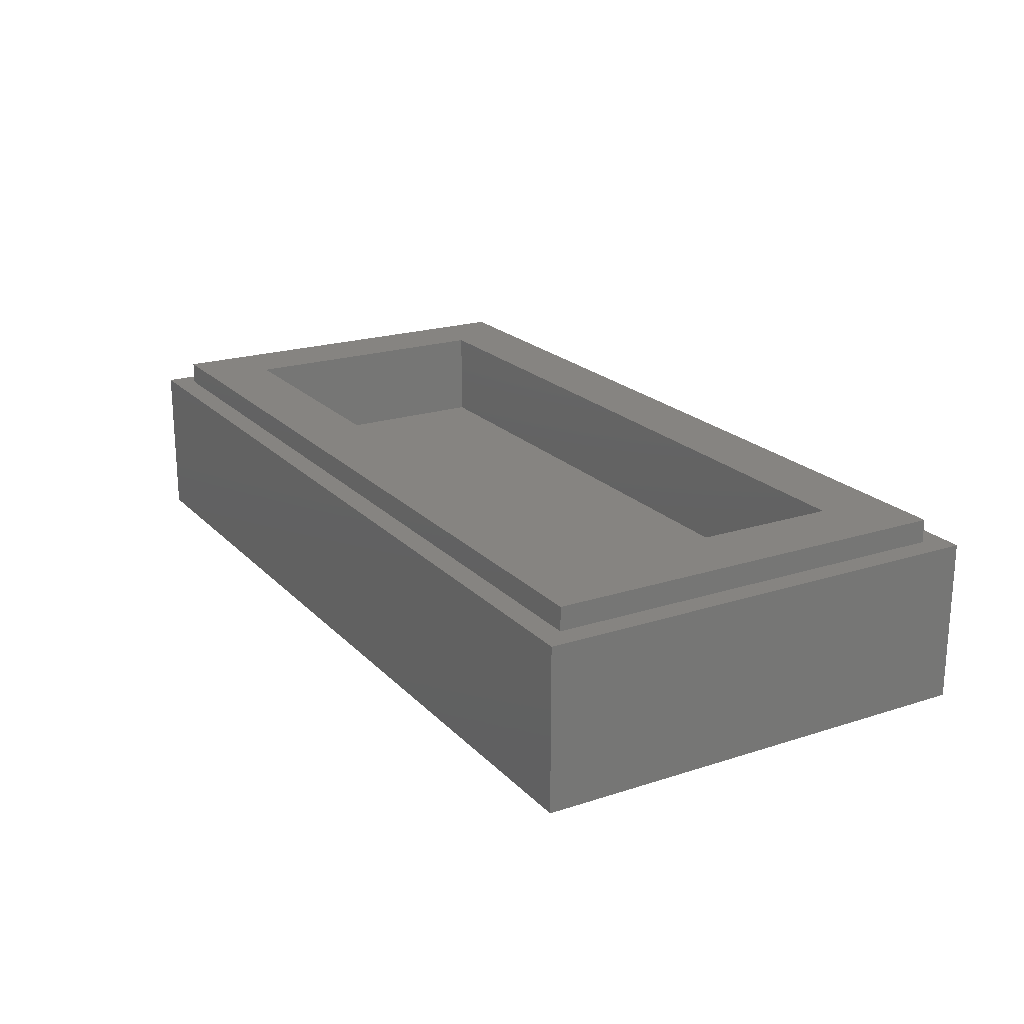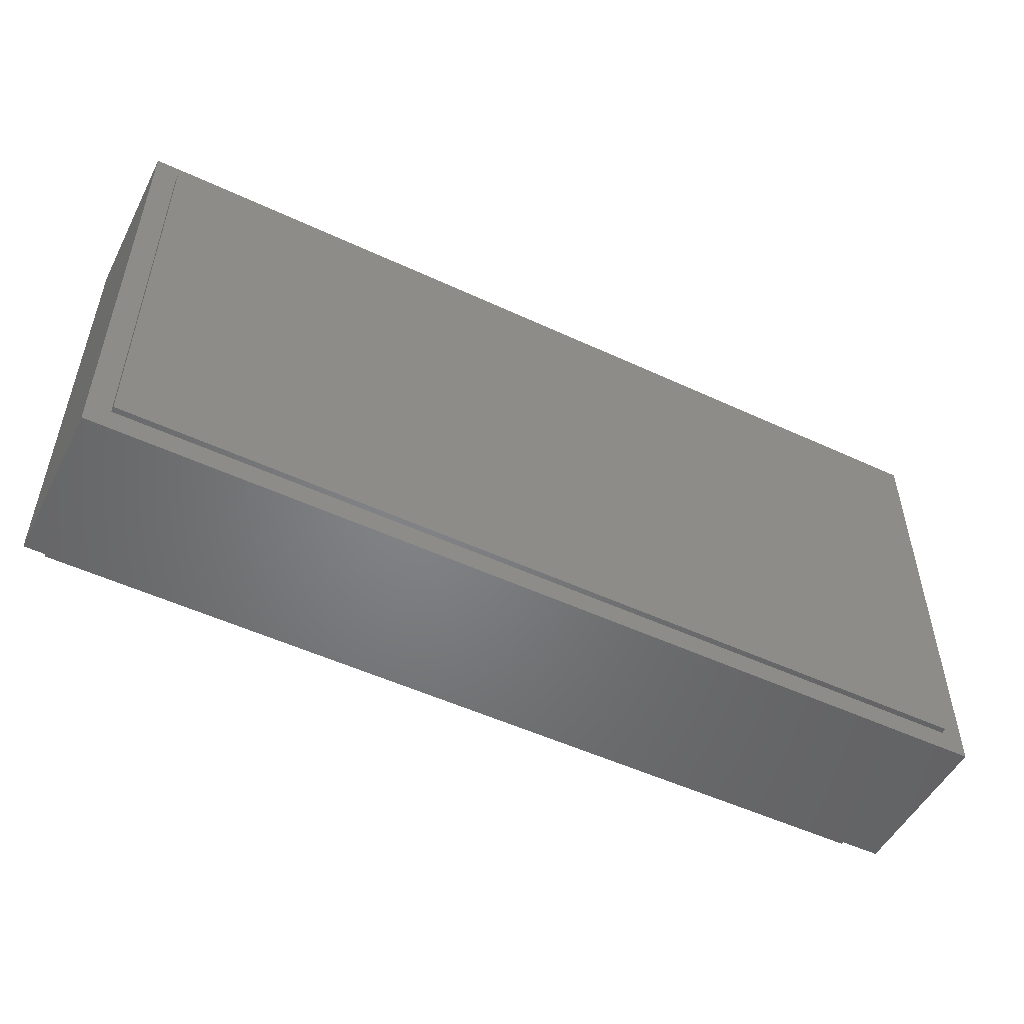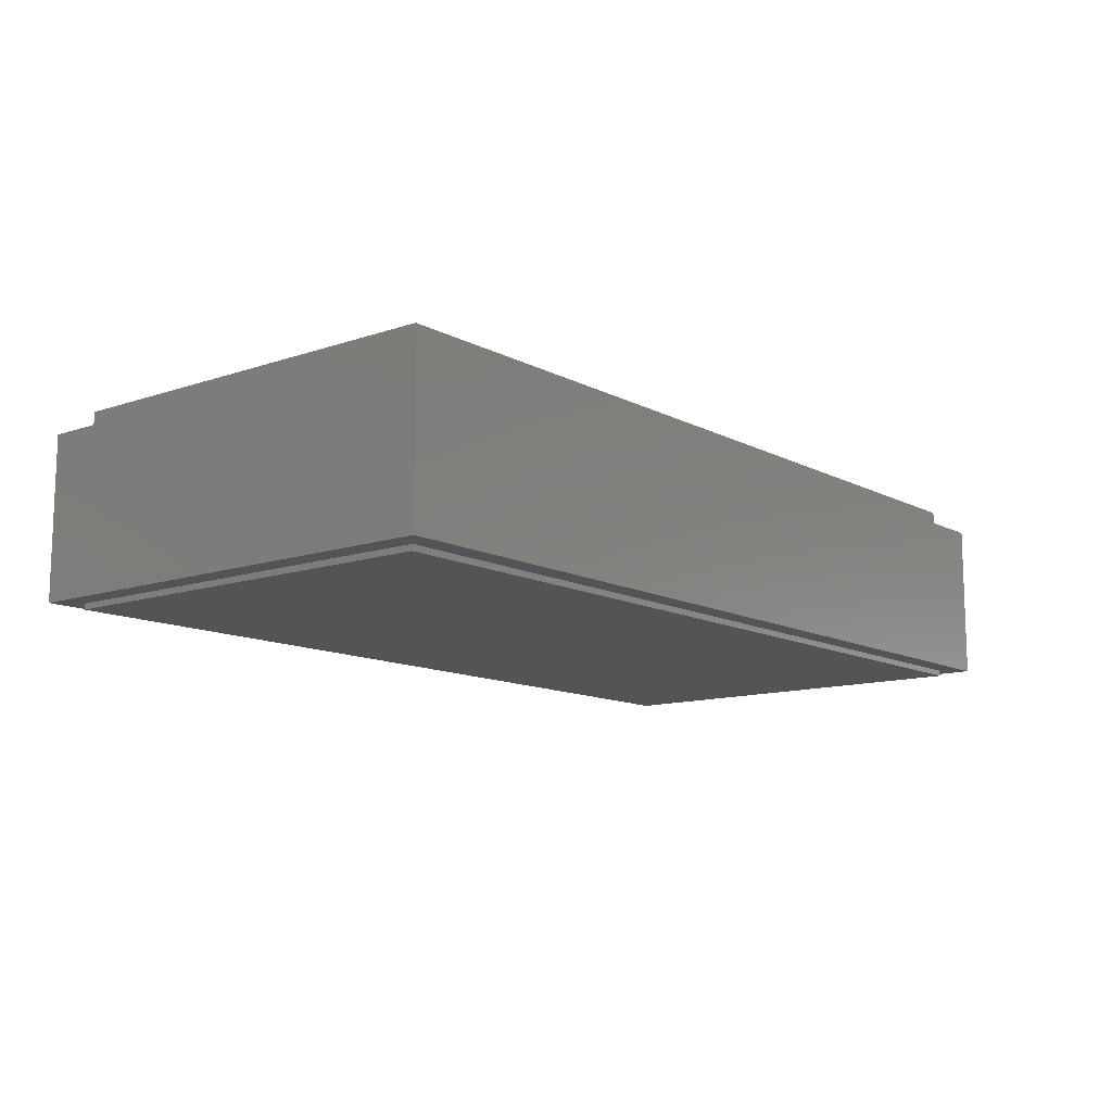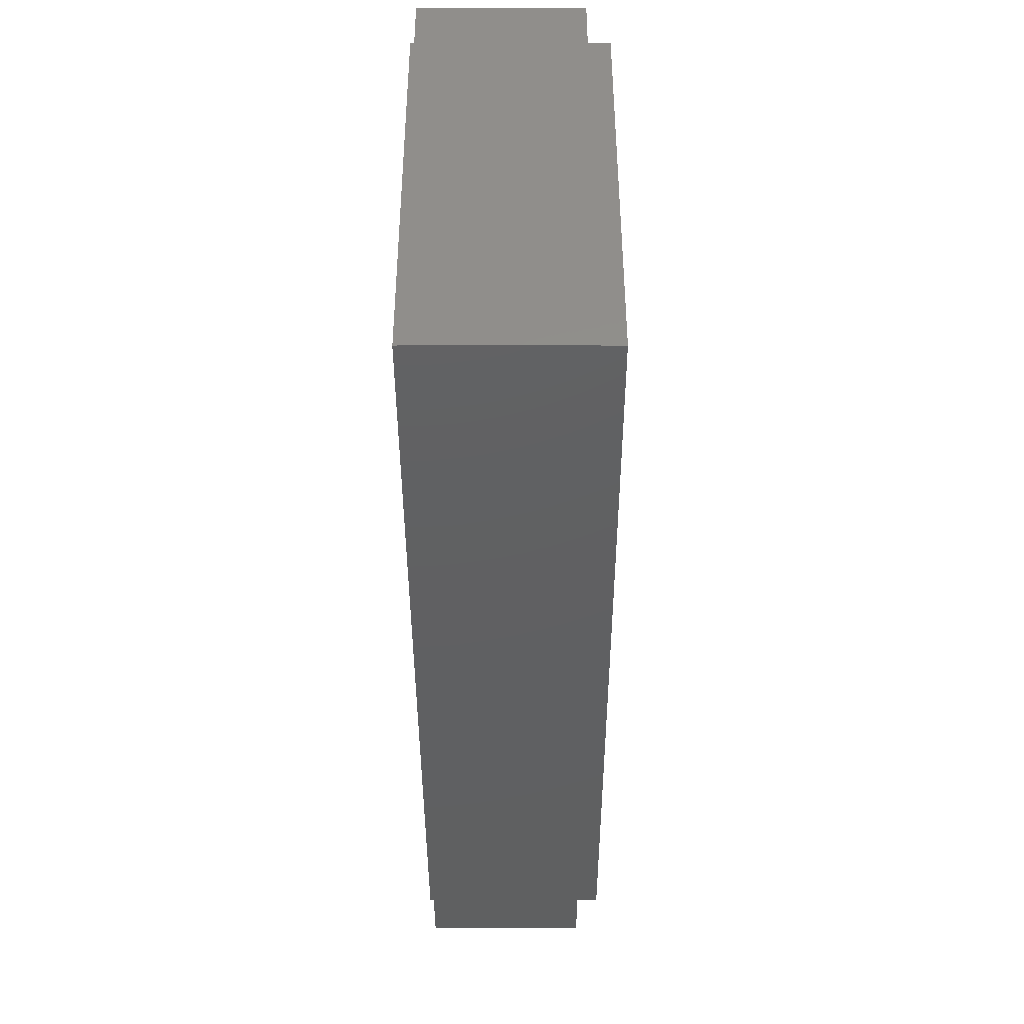
<metadata>
{"format":"stl","ext":"stl","renderer":"f3d","projection":"perspective","resolution":1024,"background":"white","views":[{"elev":20.7,"azim":59.7,"up":"+Y"},{"elev":-51.5,"azim":-26.8,"up":"+Z"},{"elev":-11.9,"azim":-51.0,"up":"+Y"},{"elev":-41.4,"azim":90.2,"up":"+Z"}]}
</metadata>
<code>
# stl→obj: 279 verts, 550 faces
v 0.8 0 -0.4
v 0.8 0 0.4
v -0.8 0 0.4
v -0.8 0 -0.4
v -0.76 0.32 0.36
v -0.64 0.32 0.24
v -0.64 0.32 -0.24
v -0.76 0.32 -0.36
v 0.76 0.32 -0.36
v 0.64 0.32 -0.24
v 0.64 0.32 0.24
v 0.76 0.32 0.36
v -0.8 0.28 0.4
v -0.76 0.28 0.36
v -0.76 0.28 -0.36
v -0.8 0.28 -0.4
v 0.8 0.28 -0.4
v 0.76 0.28 -0.36
v 0.76 0.28 0.36
v 0.8 0.28 0.4
v -0.64 0.16 0.24
v 0.64 0.16 0.24
v 0.64 0.16 -0.24
v -0.64 0.16 -0.24
v -0.724 -0.01 -0.28
v -0.724 -0.01 0.28
v -0.76 -0.01 0.36
v -0.76 -0.01 -0.36
v -0.724 -0.01 0.324
v -0.724 -0.01 -0.324
v -0.68 -0.01 0.324
v -0.68 -0.01 -0.324
v -0.68 -0.01 0.28
v -0.6064 -0.01 0.1588
v -0.6064 -0.01 0.196
v -0.68 -0.01 -0.28
v -0.5536 -0.01 0.0212
v -0.5536 -0.01 0.1588
v -0.4476 -0.01 -0.196
v -0.4584 -0.01 0.196
v -0.34 -0.01 0.28
v -0.4476 -0.01 -0.0212
v -0.5112 -0.01 0.0212
v -0.34 -0.01 -0.28
v -0.3108 -0.01 -0.196
v -0.4584 -0.01 0.1588
v -0.5112 -0.01 0.1588
v -0.4476 -0.01 0.0688
v -0.4408 -0.01 0.0536
v -0.4308 -0.01 0.04
v -0.4476 -0.01 0.196
v -0.4184 -0.01 0.0288
v -0.3956 -0.01 0.0192
v -0.3708 -0.01 0.0156
v -0.4052 -0.01 0.196
v -0.3364 -0.01 0.0736
v -0.4052 -0.01 0.0736
v -0.3956 -0.01 0.0596
v -0.3804 -0.01 0.0516
v -0.3364 -0.01 0.196
v -0.3108 -0.01 -0.0212
v -0.346 -0.01 0.0192
v -0.4052 -0.01 -0.09
v -0.3204 -0.01 -0.09
v -0.3108 -0.01 -0.0584
v -0.4052 -0.01 -0.0584
v -0.3108 -0.01 -0.1588
v -0.3204 -0.01 -0.126
v -0.4052 -0.01 -0.126
v -0.4052 -0.01 -0.1588
v -0.3612 -0.01 0.0516
v -0.346 -0.01 0.0596
v -0.3232 -0.01 0.0288
v -0.294 -0.01 0.196
v -0.2888 -0.01 -0.196
v -0.2888 -0.01 -0.0212
v -0.2676 -0.01 0.0212
v -0.3108 -0.01 0.04
v -0.2676 -0.01 0.196
v -0.3008 -0.01 0.0536
v -0.2464 -0.01 -0.196
v -0.294 -0.01 0.0688
v -0.2464 -0.01 -0.0212
v -0.1628 -0.01 0.196
v -0.1828 -0.01 -0.196
v -0.1828 -0.01 -0.0212
v -0.2252 -0.01 0.0212
v -0.2464 -0.01 -0.0892
v -0.1404 -0.01 -0.196
v -0.1828 -0.01 -0.128
v -0.1824 -0.01 0.1176
v -0.1788 -0.01 0.16
v -0.2252 -0.01 0.16
v -0.2252 -0.01 0.1176
v -0.2252 -0.01 0.0848
v -0.1604 -0.01 0.0212
v -0.1628 -0.01 0.0584
v -0.1456 -0.01 0.1908
v -0.0928 -0.01 0.196
v -0.1676 -0.01 0.0732
v -0.1776 -0.01 0.0848
v -0.1404 -0.01 -0.0212
v -0.1672 -0.01 0.1544
v -0.17 -0.01 0.1208
v -0.162 -0.01 0.1308
v -0.1608 -0.01 0.1436
v -0.0776 -0.01 -0.1888
v -0.0536 -0.01 -0.1984
v -0.1276 -0.01 0.1152
v -0.1404 -0.01 0.1036
v -0.128 -0.01 0.0892
v -0.1196 -0.01 -0.1236
v -0.12 -0.01 -0.0948
v -0.114 -0.01 -0.0668
v -0.116 -0.01 0.0212
v -0.0808 -0.01 -0.028
v -0.1128 -0.01 -0.1516
v -0.1208 -0.01 0.0712
v -0.1196 -0.01 0.1308
v -0.1316 -0.01 0.1804
v -0.0504 -0.01 0.196
v 0 -0.01 0.28
v -0.1004 -0.01 -0.0448
v -0.0976 -0.01 -0.1728
v -0.1216 -0.01 0.1656
v -0.0928 -0.01 0.0212
v -0.1208 -0.01 0.046
v -0.118 -0.01 0.148
v 0 -0.01 -0.28
v -0.03 -0.01 -0.1996
v -0.0576 -0.01 -0.0176
v -0.0316 -0.01 -0.0148
v -0.0776 -0.01 -0.1184
v -0.074 -0.01 -0.1384
v -0.0644 -0.01 -0.1532
v -0.0308 -0.01 -0.1312
v -0.0612 -0.01 -0.062
v -0.0724 -0.01 -0.0792
v -0.0772 -0.01 -0.0988
v -0.0308 -0.01 -0.1008
v -0.006 -0.01 -0.0204
v -0.0504 -0.01 0.0212
v -0.0496 -0.01 -0.1624
v -0.0316 -0.01 -0.1644
v -0.0232 -0.01 -0.052
v -0.0436 -0.01 -0.052
v -0.0148 -0.01 -0.16
v -0.0504 -0.01 0.128
v 0.0132 -0.01 0.0212
v 0.0056 -0.01 -0.0796
v -0.0052 -0.01 -0.062
v 0.0036 -0.01 -0.1312
v -0.0016 -0.01 -0.148
v 0.0132 -0.01 0.0892
v 0.0132 -0.01 0.196
v 0.0128 -0.01 -0.196
v -0.0068 -0.01 -0.1932
v 0.76 -0.01 -0.36
v 0.68 -0.01 -0.324
v 0.68 -0.01 0.324
v 0.76 -0.01 0.36
v 0.0136 -0.01 -0.1808
v 0.0448 -0.01 -0.1008
v 0.0416 -0.01 -0.0796
v 0.0448 -0.01 -0.196
v 0.0164 -0.01 -0.034
v 0.0556 -0.01 0.0212
v 0.0556 -0.01 0.196
v 0.0716 -0.01 -0.196
v 0.0332 -0.01 -0.0548
v 0.0716 -0.01 -0.0212
v 0.114 -0.01 -0.196
v 0.1404 -0.01 -0.196
v 0.1452 -0.01 0.0792
v 0.1416 -0.01 0.108
v 0.114 -0.01 -0.0212
v 0.1572 -0.01 0.0528
v 0.1456 -0.01 0.1368
v 0.158 -0.01 0.1632
v 0.2024 -0.01 0.1964
v 0.2304 -0.01 0.2008
v 0.1404 -0.01 -0.0212
v 0.1776 -0.01 0.1832
v 0.1764 -0.01 0.0312
v 0.34 -0.01 -0.28
v 0.1828 -0.01 -0.196
v 0.1828 -0.01 -0.0212
v 0.202 -0.01 0.0184
v 0.34 -0.01 0.28
v 0.2304 -0.01 0.014
v 0.2516 -0.01 -0.196
v 0.1828 -0.01 -0.0892
v 0.1868 -0.01 0.0916
v 0.2752 -0.01 0.11
v 0.1876 -0.01 0.128
v 0.1856 -0.01 0.11
v 0.2016 -0.01 0.0616
v 0.2148 -0.01 0.0528
v 0.2592 -0.01 0.0616
v 0.192 -0.01 0.0744
v 0.1936 -0.01 0.1452
v 0.2572 -0.01 0.1556
v 0.216 -0.01 0.1628
v 0.2036 -0.01 0.1556
v 0.2672 -0.01 0.1452
v 0.2688 -0.01 0.0744
v 0.2516 -0.01 -0.128
v 0.2516 -0.01 -0.0212
v 0.2448 -0.01 0.1628
v 0.2304 -0.01 0.1648
v 0.246 -0.01 0.0528
v 0.2304 -0.01 0.05
v 0.2588 -0.01 0.0184
v 0.2732 -0.01 0.128
v 0.274 -0.01 0.0916
v 0.294 -0.01 -0.0212
v 0.2844 -0.01 0.0312
v 0.3364 -0.01 0.196
v 0.2584 -0.01 0.1964
v 0.2832 -0.01 0.1832
v 0.294 -0.01 -0.196
v 0.3364 -0.01 0.0212
v 0.3036 -0.01 0.0528
v 0.3204 -0.01 -0.0212
v 0.3204 -0.01 -0.196
v 0.3028 -0.01 0.1632
v 0.3152 -0.01 0.1368
v 0.3156 -0.01 0.0792
v 0.3192 -0.01 0.108
v 0.3788 -0.01 0.0212
v 0.4636 -0.01 0.196
v 0.4572 -0.01 -0.1588
v 0.4476 -0.01 -0.126
v 0.3628 -0.01 -0.126
v 0.3628 -0.01 -0.1588
v 0.3628 -0.01 -0.09
v 0.4476 -0.01 -0.09
v 0.4572 -0.01 -0.0584
v 0.3628 -0.01 -0.0584
v 0.4572 -0.01 -0.0212
v 0.4792 -0.01 0.0212
v 0.4636 -0.01 0.1588
v 0.3788 -0.01 0.1588
v 0.3788 -0.01 0.126
v 0.4528 -0.01 0.126
v 0.3788 -0.01 0.09
v 0.4528 -0.01 0.09
v 0.4572 -0.01 -0.196
v 0.68 -0.01 -0.28
v 0.5216 -0.01 0.0212
v 0.4792 -0.01 0.196
v 0.68 -0.01 0.28
v 0.6064 -0.01 0.1588
v 0.5216 -0.01 0.1588
v 0.5216 -0.01 0.126
v 0.5956 -0.01 0.126
v 0.5956 -0.01 0.09
v 0.5216 -0.01 0.09
v 0.6064 -0.01 0.196
v 0.724 -0.01 0.324
v 0.724 -0.01 -0.324
v 0.724 -0.01 0.28
v 0.724 -0.01 -0.28
v 0.76 0 0.36
v 0.76 0 -0.36
v -0.76 0 -0.36
v -0.76 0 0.36
v -0.6968 -0.01 0.3207
v -0.7111 -0.01 0.3111
v -0.7207 -0.01 0.2968
v 0.7207 -0.01 0.2968
v 0.7111 -0.01 0.3111
v 0.6968 -0.01 0.3207
v 0.6968 -0.01 -0.3207
v 0.7111 -0.01 -0.3111
v 0.7207 -0.01 -0.2968
v -0.7207 -0.01 -0.2968
v -0.7111 -0.01 -0.3111
v -0.6968 -0.01 -0.3207
f 1 2 3
f 1 3 4
f 5 6 7
f 5 7 8
f 9 10 11
f 9 11 12
f 12 11 6
f 12 6 5
f 8 7 10
f 8 10 9
f 13 14 15
f 13 15 16
f 17 18 19
f 17 19 20
f 20 19 14
f 20 14 13
f 16 15 18
f 16 18 17
f 13 3 2
f 13 2 20
f 16 4 3
f 16 3 13
f 17 1 4
f 17 4 16
f 20 2 1
f 20 1 17
f 5 14 19
f 5 19 12
f 8 15 14
f 8 14 5
f 9 18 15
f 9 15 8
f 12 19 18
f 12 18 9
f 21 22 23
f 21 23 24
f 21 6 11
f 21 11 22
f 24 7 6
f 24 6 21
f 23 10 7
f 23 7 24
f 22 11 10
f 22 10 23
f 25 26 27
f 27 28 25
f 26 29 27
f 28 30 25
f 27 29 31
f 28 32 30
f 33 34 35
f 36 37 34
f 34 33 36
f 38 34 37
f 36 39 37
f 33 35 40
f 40 41 33
f 42 43 37
f 37 39 42
f 36 44 45
f 45 39 36
f 46 47 43
f 43 48 46
f 49 48 43
f 49 43 50
f 51 40 46
f 46 48 51
f 43 42 52
f 52 50 43
f 52 42 53
f 51 41 40
f 53 42 54
f 55 41 51
f 56 57 58
f 58 59 56
f 55 57 56
f 56 60 55
f 42 61 62
f 62 54 42
f 55 60 41
f 63 64 65
f 65 66 63
f 67 68 69
f 69 70 67
f 59 71 72
f 72 56 59
f 73 62 61
f 60 74 41
f 75 45 44
f 64 68 67
f 67 75 64
f 75 67 45
f 61 65 76
f 76 65 64
f 64 75 76
f 77 78 73
f 74 79 41
f 61 76 77
f 77 73 61
f 77 80 78
f 81 75 44
f 82 80 77
f 82 77 79
f 79 74 82
f 83 77 76
f 79 84 41
f 85 81 44
f 77 83 86
f 86 87 77
f 85 88 81
f 89 85 44
f 90 86 83
f 91 92 93
f 93 94 91
f 95 87 96
f 96 97 95
f 84 98 99
f 99 41 84
f 100 101 95
f 95 97 100
f 87 86 102
f 102 96 87
f 103 92 91
f 91 104 103
f 105 106 103
f 103 104 105
f 107 89 44
f 44 108 107
f 109 110 111
f 112 113 102
f 102 89 112
f 102 113 114
f 115 96 102
f 102 116 115
f 117 112 89
f 109 111 118
f 118 119 109
f 98 120 99
f 99 121 122
f 122 41 99
f 102 114 123
f 117 89 124
f 120 125 99
f 115 126 118
f 118 127 115
f 125 128 99
f 128 119 99
f 116 102 123
f 118 126 99
f 99 119 118
f 108 44 129
f 129 130 108
f 89 107 124
f 115 116 131
f 115 131 132
f 132 126 115
f 133 134 135
f 135 136 133
f 137 138 139
f 139 140 137
f 139 133 136
f 136 140 139
f 126 132 141
f 141 142 126
f 135 143 144
f 144 136 135
f 145 146 137
f 137 140 145
f 144 147 136
f 148 142 141
f 141 149 148
f 145 140 150
f 150 151 145
f 152 136 147
f 147 153 152
f 121 154 155
f 155 122 121
f 156 157 130
f 130 129 156
f 158 159 32
f 32 28 158
f 31 160 161
f 161 27 31
f 156 162 157
f 163 164 150
f 150 140 163
f 165 156 129
f 141 166 167
f 167 149 141
f 155 168 122
f 169 165 129
f 167 166 170
f 170 171 167
f 171 170 164
f 163 171 164
f 165 169 171
f 171 163 165
f 172 169 129
f 173 172 129
f 168 167 174
f 174 175 168
f 171 176 177
f 177 167 171
f 168 175 178
f 167 177 174
f 178 179 168
f 168 180 181
f 181 122 168
f 172 173 182
f 182 176 172
f 168 179 183
f 180 168 183
f 176 182 184
f 184 177 176
f 129 185 186
f 186 173 129
f 182 187 188
f 188 184 182
f 181 189 122
f 188 187 190
f 186 191 192
f 193 194 195
f 195 196 193
f 197 198 199
f 199 200 197
f 201 202 203
f 203 204 201
f 205 202 201
f 201 195 205
f 193 200 199
f 199 206 193
f 207 208 190
f 190 187 207
f 203 202 209
f 209 210 203
f 211 199 198
f 198 212 211
f 190 208 213
f 195 194 214
f 214 205 195
f 194 193 206
f 206 215 194
f 191 186 185
f 208 216 217
f 217 213 208
f 218 189 181
f 181 219 218
f 218 219 220
f 221 191 185
f 216 222 223
f 223 217 216
f 224 216 221
f 221 225 224
f 218 220 226
f 225 221 185
f 218 226 227
f 223 222 228
f 228 222 229
f 227 229 222
f 222 218 227
f 230 222 216
f 216 224 230
f 218 231 189
f 232 233 234
f 234 235 232
f 236 237 238
f 238 239 236
f 224 240 241
f 241 230 224
f 242 243 244
f 244 245 242
f 246 230 241
f 241 247 246
f 248 225 185
f 185 249 248
f 242 245 247
f 247 241 242
f 233 250 238
f 238 237 233
f 231 242 241
f 241 251 231
f 241 240 238
f 238 250 241
f 251 252 189
f 189 231 251
f 250 233 232
f 232 249 250
f 232 248 249
f 253 254 255
f 255 256 253
f 257 258 250
f 250 249 257
f 251 259 252
f 253 256 257
f 257 252 253
f 259 253 252
f 257 249 252
f 160 260 161
f 261 159 158
f 262 161 260
f 261 158 263
f 161 262 263
f 263 158 161
f 25 36 33
f 33 26 25
f 34 38 35
f 41 31 33
f 36 32 44
f 47 40 35
f 35 38 47
f 37 43 47
f 47 38 37
f 40 47 46
f 49 57 48
f 57 55 51
f 51 48 57
f 63 42 39
f 39 69 63
f 70 69 39
f 42 63 66
f 58 57 49
f 49 50 58
f 53 58 50
f 50 52 53
f 54 59 58
f 58 53 54
f 54 71 59
f 65 61 42
f 42 66 65
f 67 70 39
f 39 45 67
f 64 63 69
f 69 68 64
f 71 54 62
f 62 72 71
f 44 32 129
f 78 72 62
f 62 73 78
f 72 78 80
f 80 56 72
f 56 82 74
f 74 60 56
f 82 56 80
f 75 81 88
f 88 76 75
f 79 77 95
f 95 94 79
f 88 90 83
f 83 76 88
f 77 87 95
f 93 79 94
f 91 94 95
f 79 93 92
f 92 84 79
f 104 91 95
f 95 101 104
f 88 85 89
f 89 90 88
f 92 103 98
f 98 84 92
f 105 104 101
f 101 110 105
f 89 102 86
f 86 90 89
f 111 110 101
f 101 100 111
f 110 128 106
f 106 105 110
f 100 97 118
f 118 111 100
f 103 106 128
f 128 125 103
f 125 120 98
f 98 103 125
f 118 97 96
f 96 127 118
f 96 115 127
f 110 109 119
f 119 128 110
f 133 139 113
f 113 112 133
f 112 117 134
f 134 133 112
f 139 138 114
f 114 113 139
f 114 138 123
f 124 135 134
f 134 117 124
f 41 122 160
f 160 31 41
f 137 116 123
f 123 138 137
f 135 124 107
f 107 143 135
f 99 126 142
f 142 148 99
f 116 137 146
f 146 131 116
f 108 143 107
f 154 121 99
f 99 148 154
f 108 130 144
f 144 143 108
f 132 131 146
f 146 145 132
f 157 147 144
f 144 130 157
f 132 145 141
f 151 166 141
f 141 145 151
f 163 140 136
f 136 152 163
f 162 153 147
f 147 157 162
f 148 149 167
f 167 154 148
f 166 151 170
f 162 163 152
f 152 153 162
f 150 164 170
f 170 151 150
f 162 156 165
f 165 163 162
f 155 154 167
f 167 168 155
f 32 159 185
f 185 129 32
f 172 176 171
f 171 169 172
f 192 182 173
f 173 186 192
f 175 174 193
f 193 196 175
f 178 175 196
f 196 195 178
f 174 177 200
f 200 193 174
f 201 179 178
f 178 195 201
f 177 184 197
f 197 200 177
f 204 183 179
f 179 201 204
f 187 182 192
f 192 207 187
f 184 188 198
f 198 197 184
f 203 180 183
f 183 204 203
f 190 212 198
f 198 188 190
f 210 181 180
f 180 203 210
f 210 209 219
f 219 181 210
f 213 211 212
f 212 190 213
f 192 191 221
f 221 207 192
f 220 219 209
f 209 202 220
f 213 217 199
f 199 211 213
f 208 207 221
f 221 216 208
f 226 220 202
f 202 205 226
f 217 223 206
f 206 199 217
f 214 227 226
f 226 205 214
f 206 223 228
f 228 215 206
f 227 214 194
f 194 229 227
f 229 194 215
f 215 228 229
f 189 160 122
f 236 224 225
f 225 234 236
f 224 236 239
f 235 234 225
f 218 222 244
f 244 243 218
f 246 222 230
f 244 222 246
f 232 235 225
f 225 248 232
f 238 240 224
f 224 239 238
f 237 236 234
f 234 233 237
f 242 231 218
f 218 243 242
f 245 244 246
f 246 247 245
f 251 241 255
f 255 254 251
f 241 258 255
f 250 258 241
f 253 259 251
f 251 254 253
f 256 255 258
f 258 257 256
f 185 159 249
f 252 160 189
f 262 252 249
f 249 263 262
f 264 265 266
f 264 266 267
f 27 161 264
f 27 264 267
f 28 27 267
f 28 267 266
f 158 28 266
f 158 266 265
f 161 158 265
f 161 265 264
f 33 31 268
f 33 268 269
f 33 269 270
f 33 270 26
f 29 26 270
f 29 270 269
f 29 269 268
f 29 268 31
f 252 262 271
f 252 271 272
f 252 272 273
f 252 273 160
f 260 160 273
f 260 273 272
f 260 272 271
f 260 271 262
f 249 159 274
f 249 274 275
f 249 275 276
f 249 276 263
f 261 263 276
f 261 276 275
f 261 275 274
f 261 274 159
f 36 25 277
f 36 277 278
f 36 278 279
f 36 279 32
f 30 32 279
f 30 279 278
f 30 278 277
f 30 277 25

</code>
